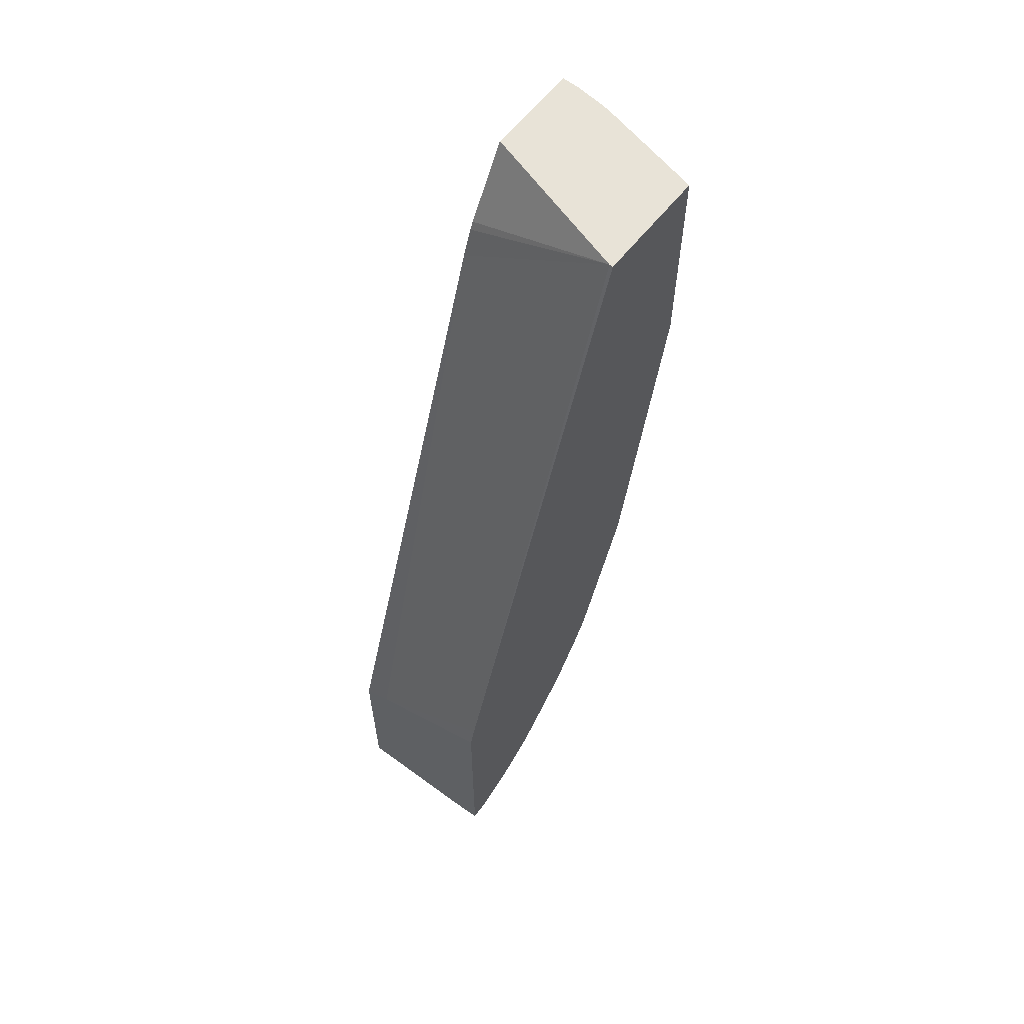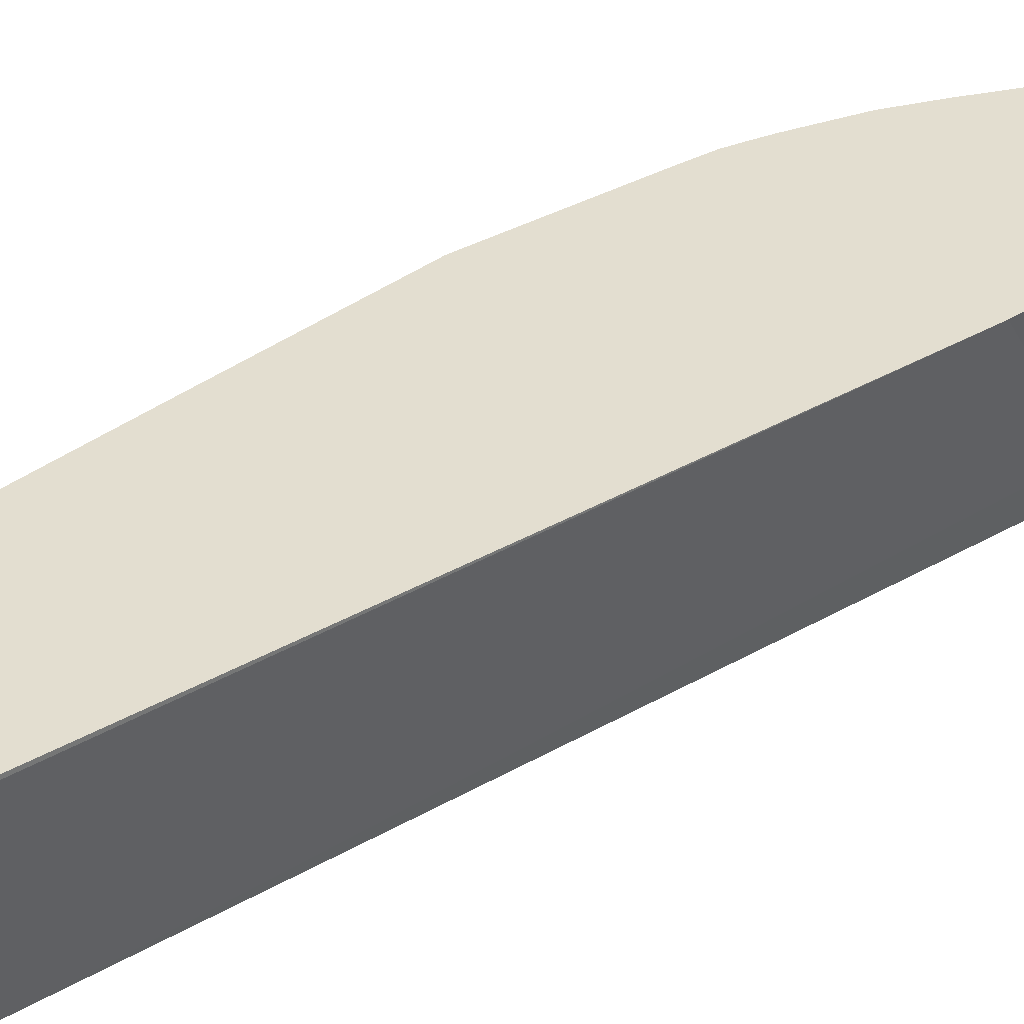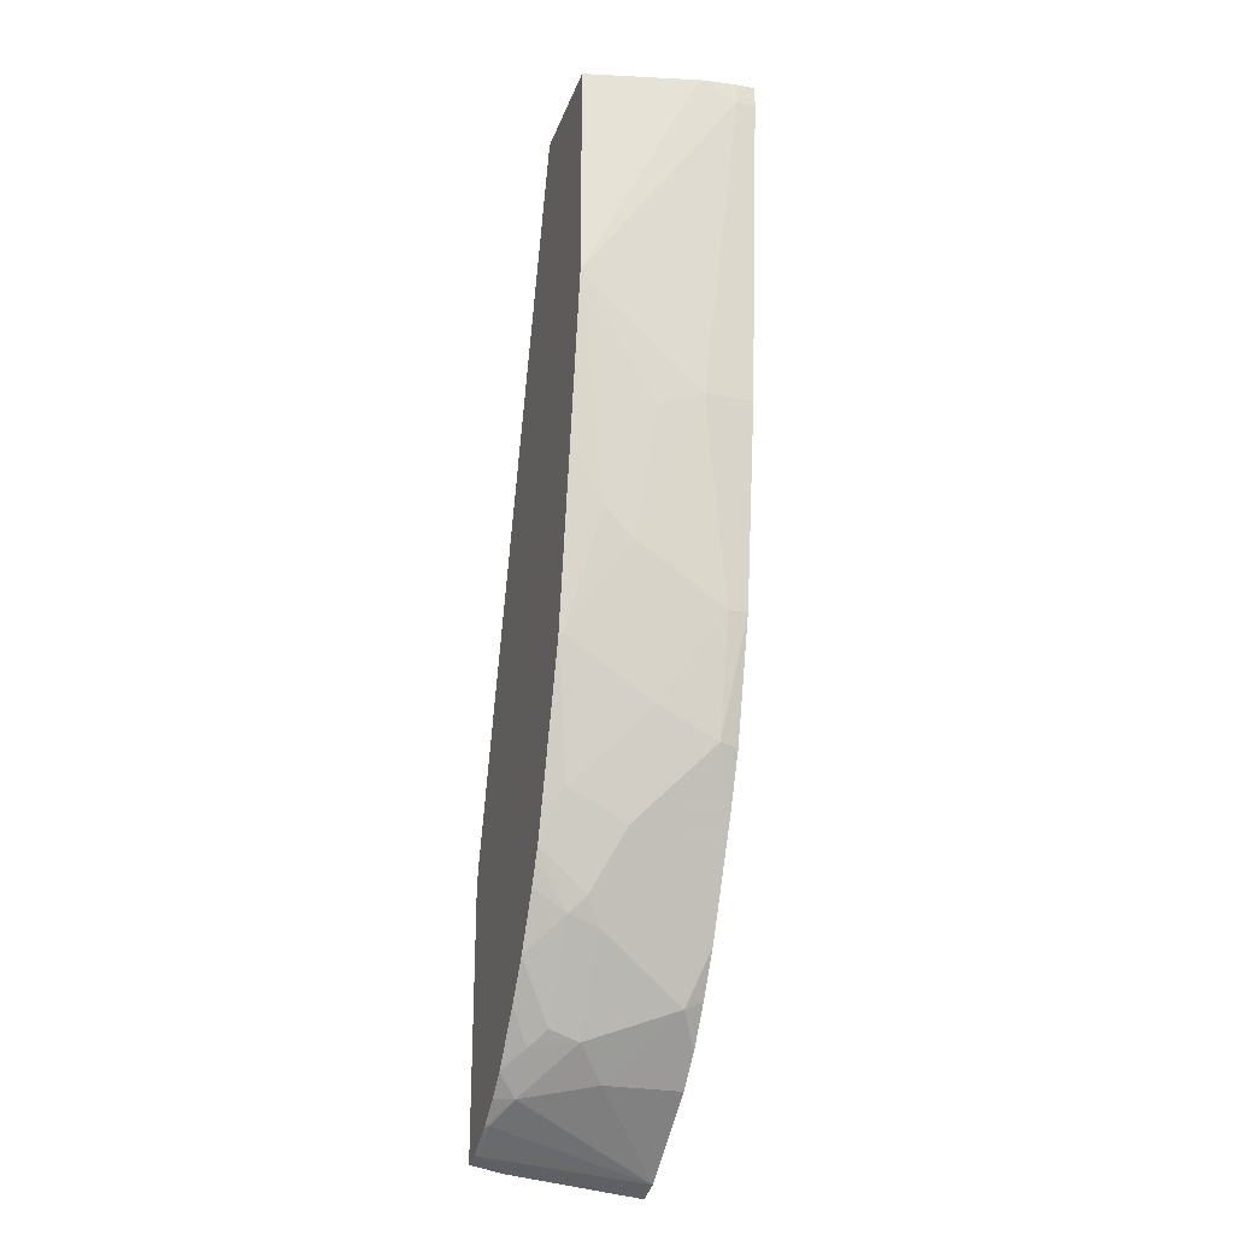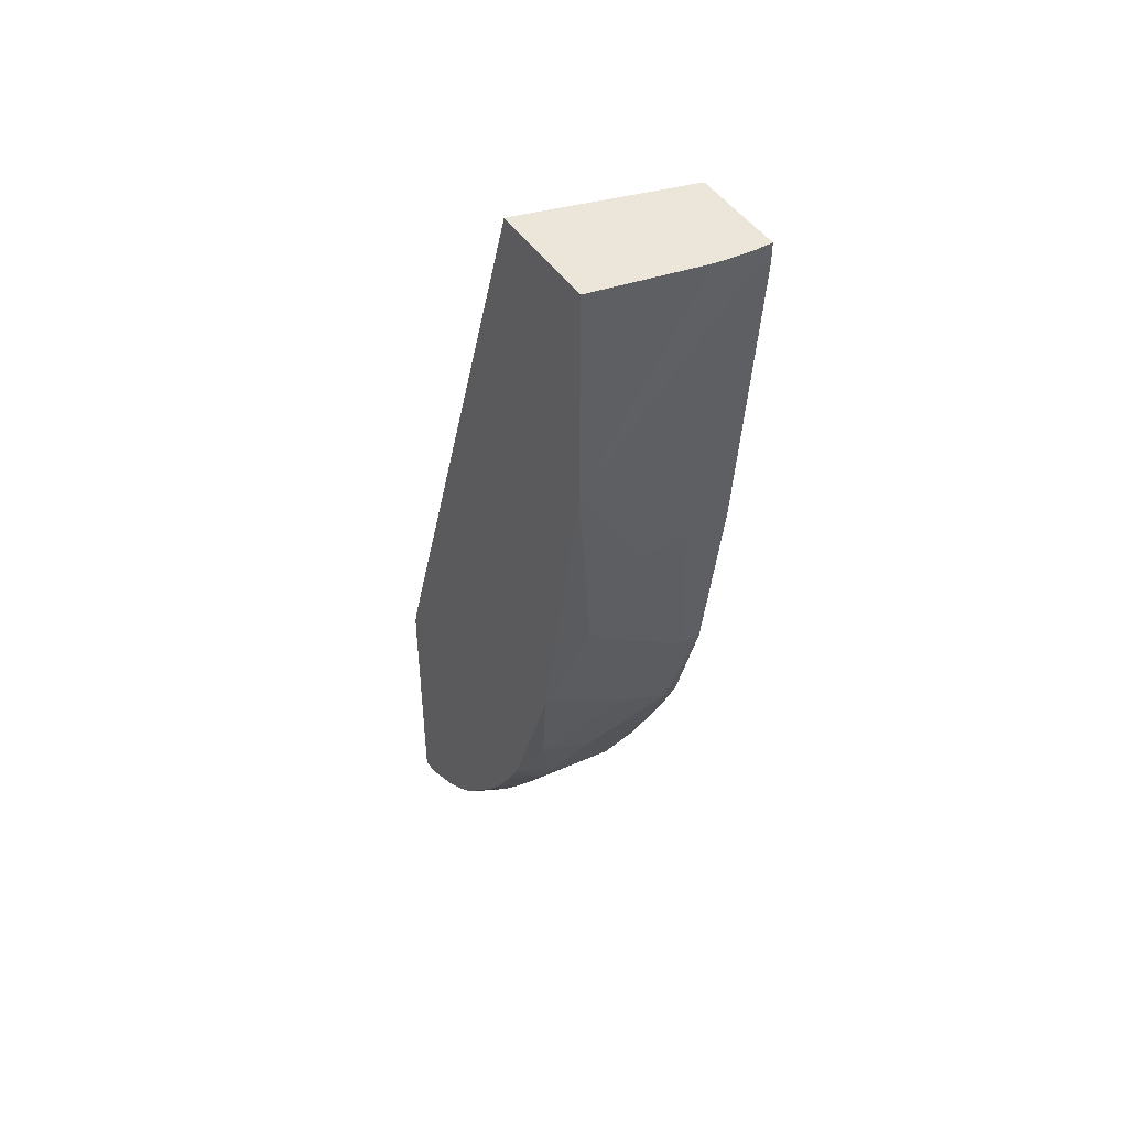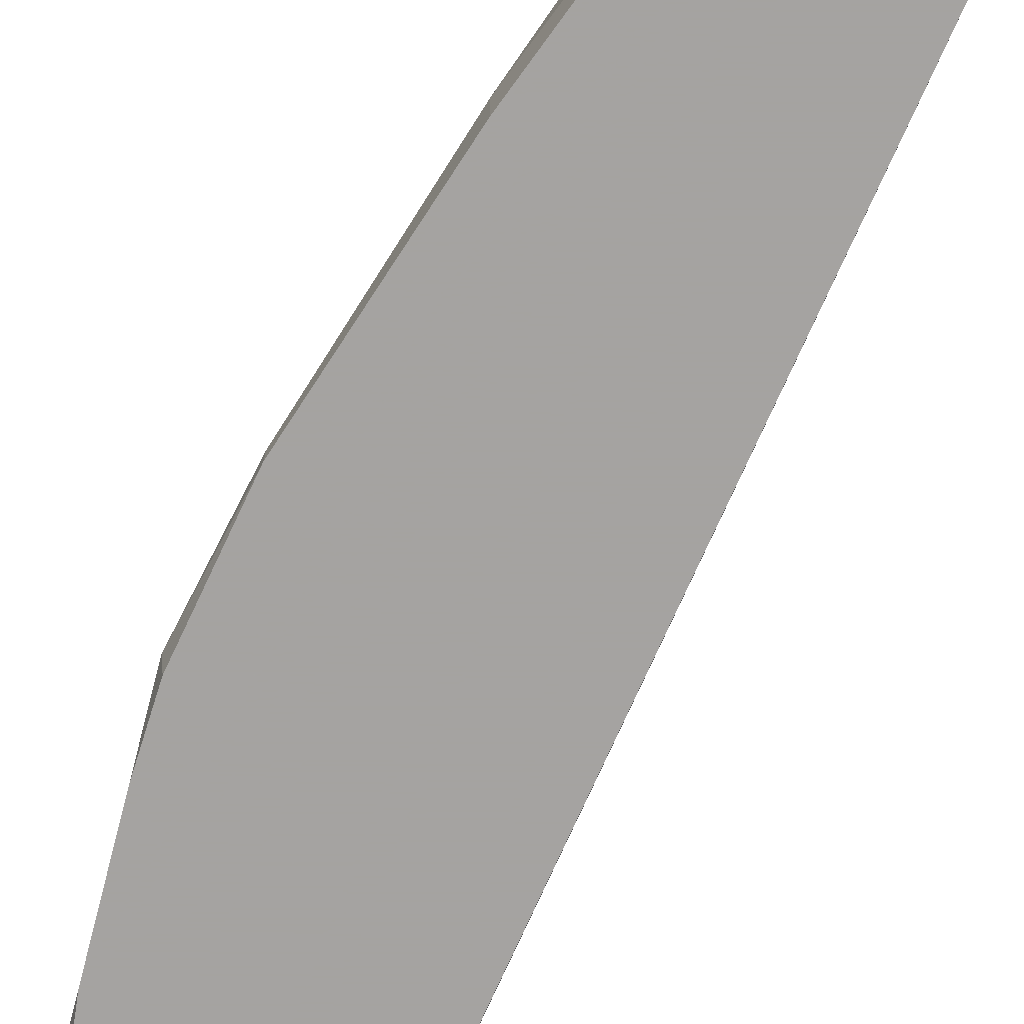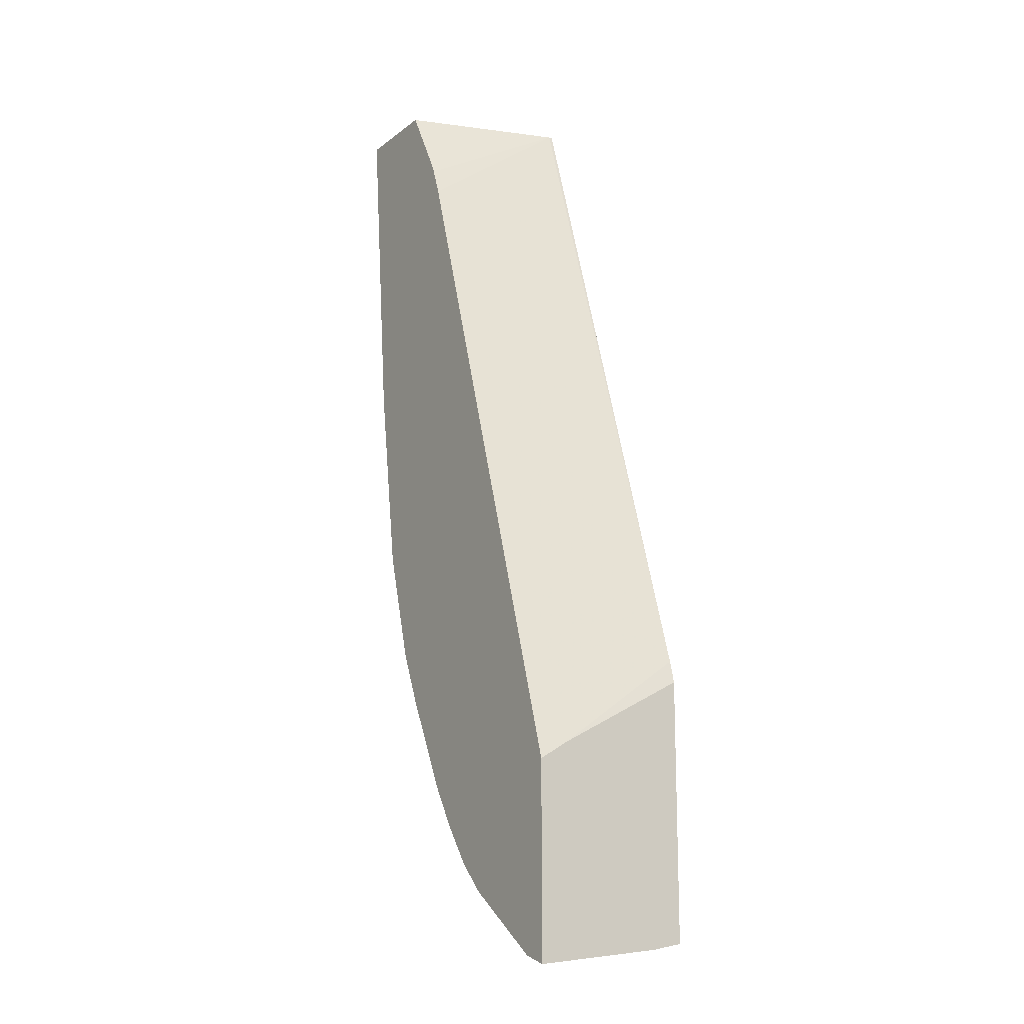
<metadata>
{"format":"obj","ext":"obj","renderer":"f3d","projection":"perspective","resolution":1024,"background":"white","views":[{"elev":61.8,"azim":128.4,"up":"+Z"},{"elev":35.7,"azim":35.2,"up":"+Y"},{"elev":-25.7,"azim":-107.3,"up":"+Z"},{"elev":47.1,"azim":-122.7,"up":"+Z"},{"elev":-73.1,"azim":-41.1,"up":"+Y"},{"elev":-14.7,"azim":57.3,"up":"+Z"}]}
</metadata>
<code>
v -0.2444 -0.1149 -0.2094
v -0.2444 -0.1018 -0.2094
v -0.2444 -0.1149 -0.2241
v -0.1767 -0.1149 -0.2094
v -0.2423 -0.08147 -0.2094
v -0.2444 -0.1018 -0.2241
v -0.224 -0.1149 -0.4481
v -0.1426 -3.48e-06 -0.2094
v -0.1469 -0.1149 -0.264
v -0.2416 -0.07584 -0.2094
v -0.224 0.002596 -0.3693
v -0.224 -0.08147 -0.4481
v -0.2037 -0.1149 -0.5906
v -0.1426 0.002596 -0.2094
v -0.1443 -0.1149 -0.2702
v -0.1368 -0.1149 -0.291
v 0.009563 0.002596 -0.6951
v -0.224 0.002596 -0.2094
v -0.2037 0.002596 -0.4889
v -0.2037 -0.02037 -0.5296
v -0.2189 -0.05093 -0.4583
v -0.2037 -0.04075 -0.55
v -0.2037 -0.1018 -0.5906
v -0.1833 -0.1018 -0.6721
v -0.18 -0.1149 -0.6737
v 0.01389 -0.1149 -0.7749
v 0.01389 -0.0935 -0.7619
v 0.01389 0.002596 -0.7112
v -0.182 0.002596 -0.6136
v -0.1833 -3.48e-06 -0.611
v -0.1833 -0.06109 -0.6517
v -0.1578 -0.05093 -0.723
v -0.1537 -0.1149 -0.7313
v -0.1605 -0.1149 -0.7177
v -0.1629 -0.1149 -0.7128
v 0.01389 -0.1149 -0.9136
v 0.01389 0.002596 -0.8986
v -0.1492 0.002596 -0.7128
v -0.1578 -0.01019 -0.7027
v -0.1375 -0.03055 -0.7638
v -0.1426 -0.04075 -0.7536
v -0.129 -0.04075 -0.7807
v -0.1401 -0.1149 -0.7584
v -0.004393 -0.1149 -0.9078
v 0.01389 -0.02037 -0.9031
v 0.01389 0.001595 -0.8989
v -0.0003479 0.002596 -0.8955
v -0.1413 0.002596 -0.7358
v -0.1298 -0.02037 -0.774
v -0.1086 -0.1018 -0.8215
v -0.08828 -0.04075 -0.8418
v -0.129 -0.1149 -0.7807
v -0.02717 -3.48e-06 -0.8825
v -0.0136 -3.48e-06 -0.8894
v -1.919e-05 -3.48e-06 -0.8961
v -0.06791 -0.1149 -0.8622
v -0.06791 -0.06109 -0.8622
v -0.05094 -0.01019 -0.8707
v 0.01389 -3.48e-06 -0.8992
v -0.01218 0.002596 -0.8896
v -0.1362 0.002596 -0.7459
v -0.1291 0.002596 -0.7595
v -0.1077 0.002596 -0.796
v -0.08912 -0.02037 -0.835
v -0.1076 -0.1149 -0.8155
v -0.1266 -0.1149 -0.7855
v -0.08828 -0.1149 -0.8418
v -0.0764 -0.01019 -0.8452
v -0.02599 0.002596 -0.8823
v -0.02414 0.002596 -0.8834
v -0.05938 0.002596 -0.8563
v -0.04394 0.002596 -0.8694
v -0.08828 0.002596 -0.8215
v -0.06242 0.002596 -0.8528
f 36 44 45
f 32 39 40
f 32 40 41
f 32 41 42
f 32 42 43
f 32 43 33
f 22 30 31
f 38 48 39
f 39 48 40
f 40 48 49
f 40 49 42
f 40 42 41
f 42 50 43
f 42 49 64
f 37 46 47
f 31 39 32
f 68 73 74
f 29 39 30
f 42 64 51
f 22 31 23
f 23 31 24
f 24 32 33
f 24 33 34
f 24 34 35
f 30 39 31
f 24 35 25
f 26 45 59
f 26 59 46
f 26 46 37
f 26 37 28
f 26 28 27
f 29 38 39
f 24 31 32
f 42 51 50
f 50 56 67
f 44 53 54
f 51 64 68
f 51 68 58
f 51 58 57
f 53 69 70
f 53 70 60
f 53 60 54
f 50 67 65
f 53 58 69
f 58 71 72
f 58 72 69
f 63 73 64
f 64 73 68
f 68 74 71
f 20 30 22
f 58 68 71
f 50 57 56
f 50 51 57
f 50 66 52
f 44 54 55
f 44 55 45
f 44 56 57
f 44 57 58
f 44 58 53
f 45 55 59
f 46 59 47
f 47 54 60
f 47 59 55
f 47 55 54
f 48 61 49
f 49 61 62
f 49 62 63
f 49 63 64
f 50 65 66
f 43 50 52
f 20 22 21
f 26 36 45
f 19 29 30
f 1 16 15
f 1 15 9
f 1 9 4
f 1 8 14
f 1 14 18
f 1 18 10
f 1 26 16
f 1 10 5
f 2 5 6
f 3 6 12
f 3 12 7
f 4 9 8
f 5 10 6
f 6 10 11
f 1 5 2
f 1 36 26
f 1 44 36
f 1 56 44
f 19 30 20
f 1 2 6
f 1 6 3
f 1 3 7
f 1 7 13
f 1 13 25
f 1 25 35
f 1 35 34
f 1 34 33
f 1 33 43
f 1 43 52
f 1 52 66
f 1 66 65
f 1 65 67
f 1 67 56
f 6 11 12
f 7 12 23
f 1 4 8
f 8 9 15
f 11 62 61
f 11 61 48
f 11 48 38
f 11 38 29
f 11 29 19
f 11 19 20
f 11 20 21
f 11 21 12
f 12 21 22
f 12 22 23
f 13 23 24
f 7 23 13
f 16 26 27
f 16 27 17
f 17 27 28
f 11 63 62
f 11 73 63
f 13 24 25
f 11 71 74
f 11 74 73
f 8 15 16
f 8 17 14
f 10 18 11
f 11 18 14
f 11 14 17
f 11 17 28
f 8 16 17
f 11 37 47
f 11 47 60
f 11 60 70
f 11 70 69
f 11 69 72
f 11 28 37
f 11 72 71

</code>
